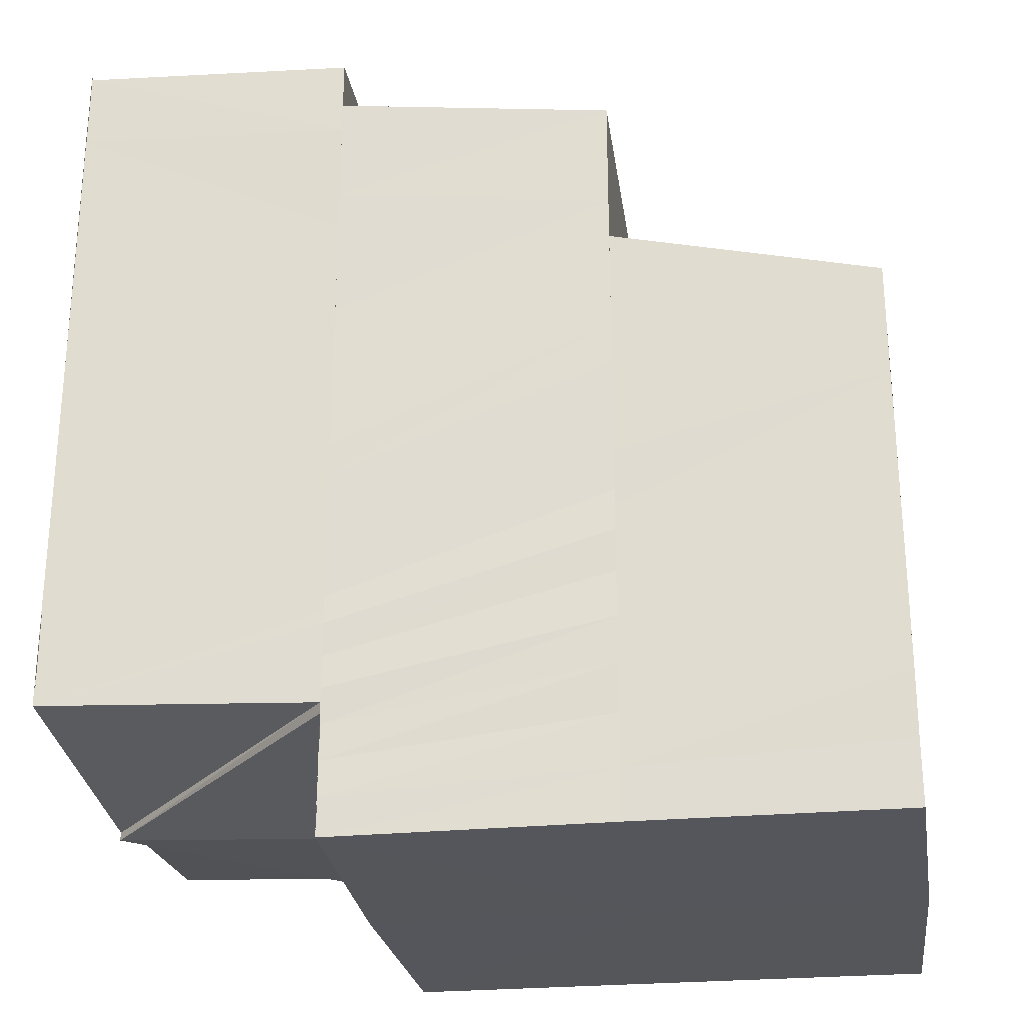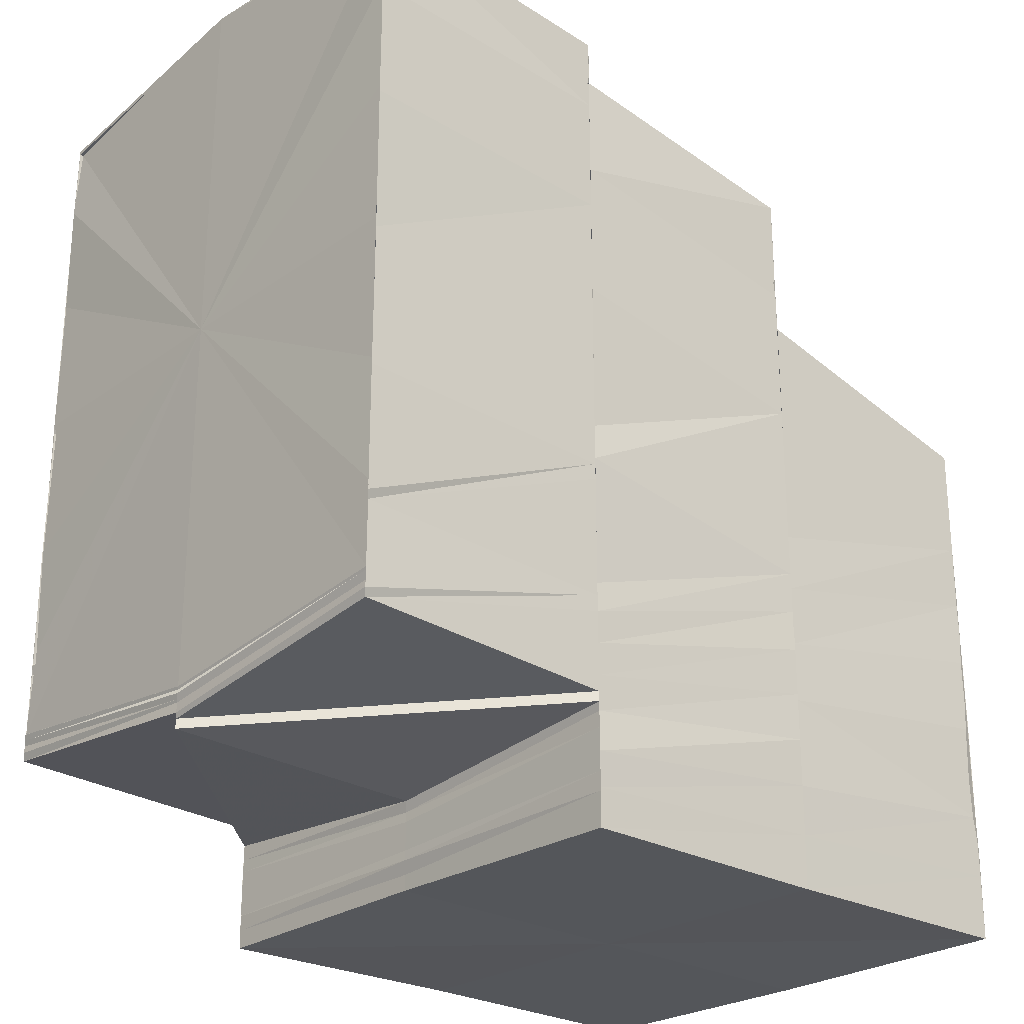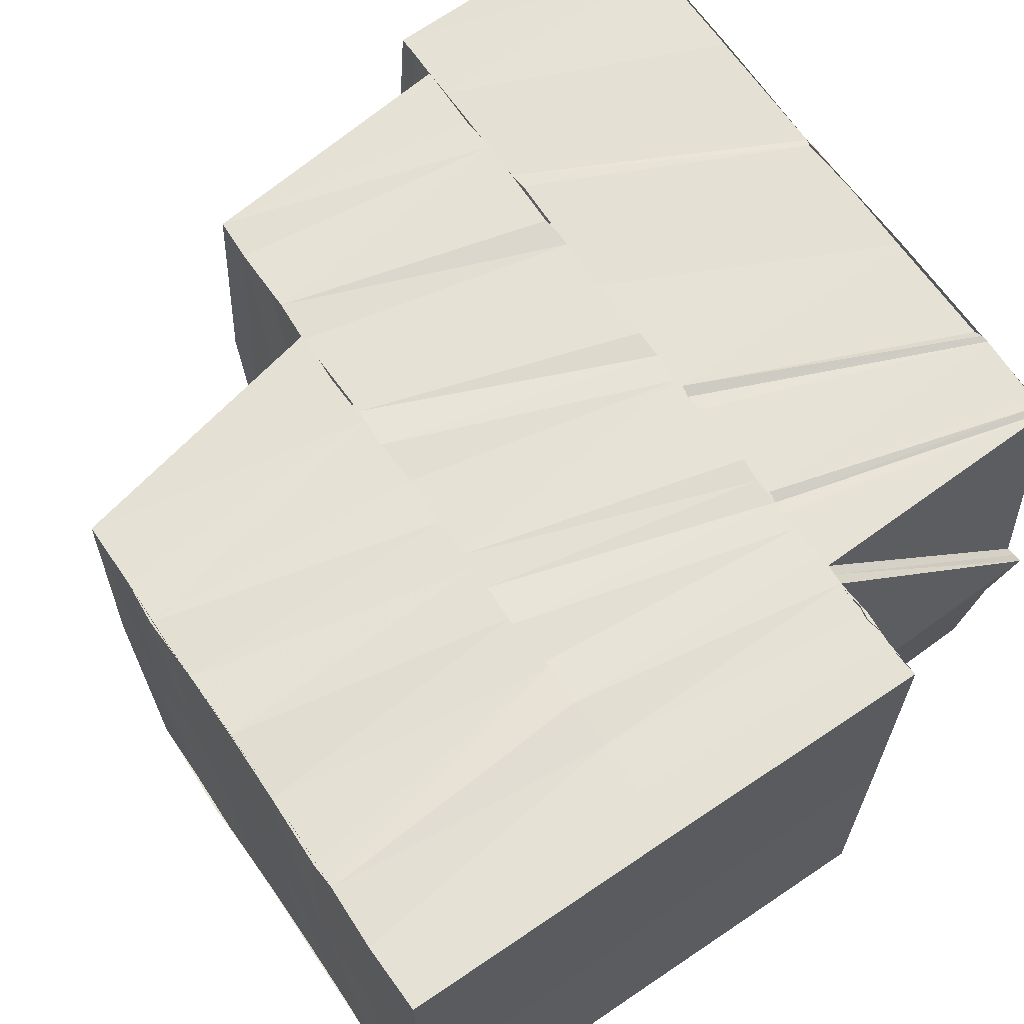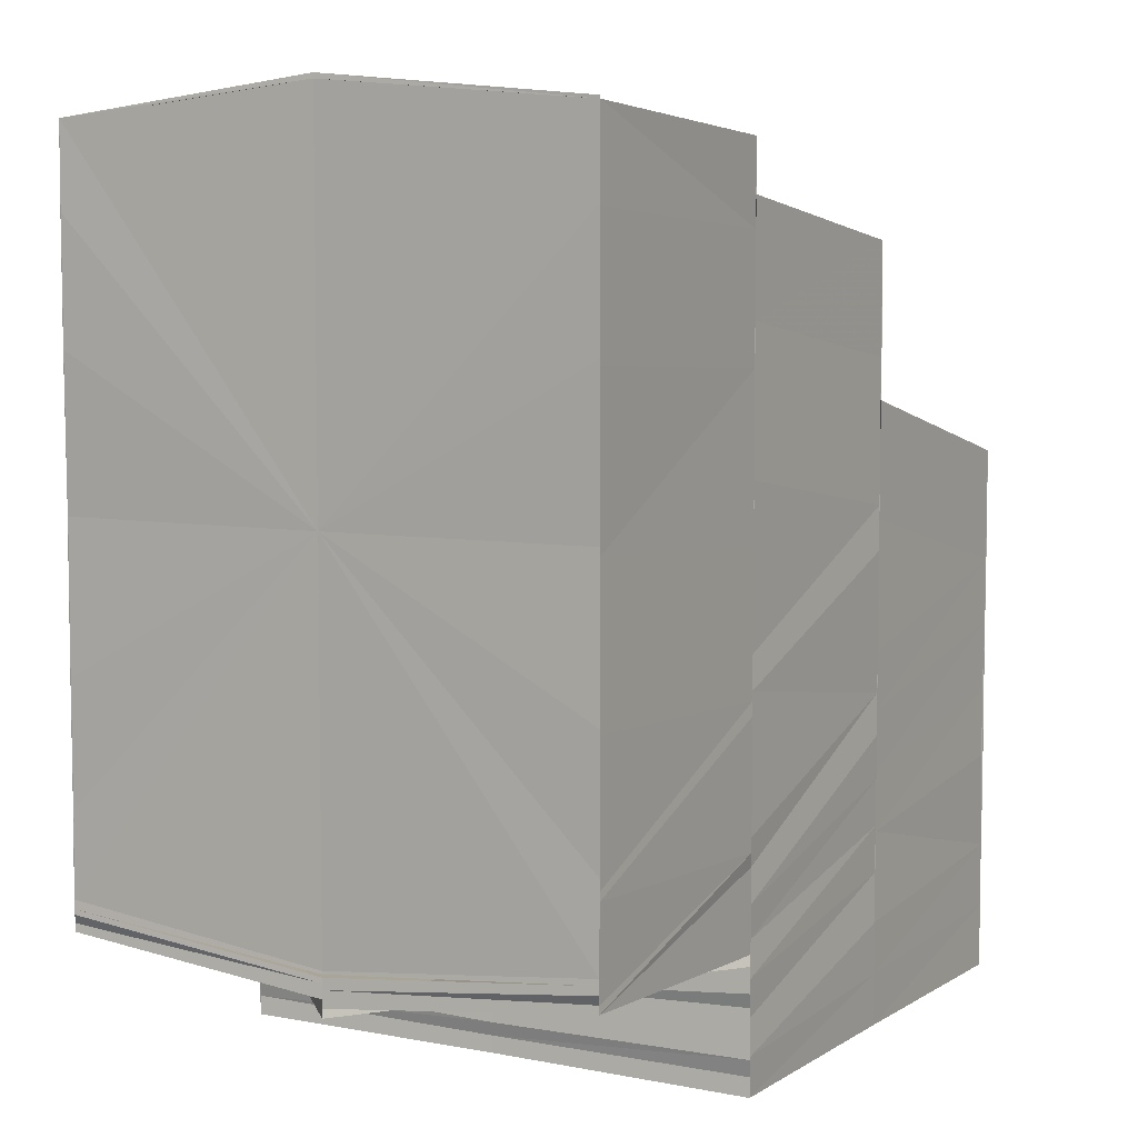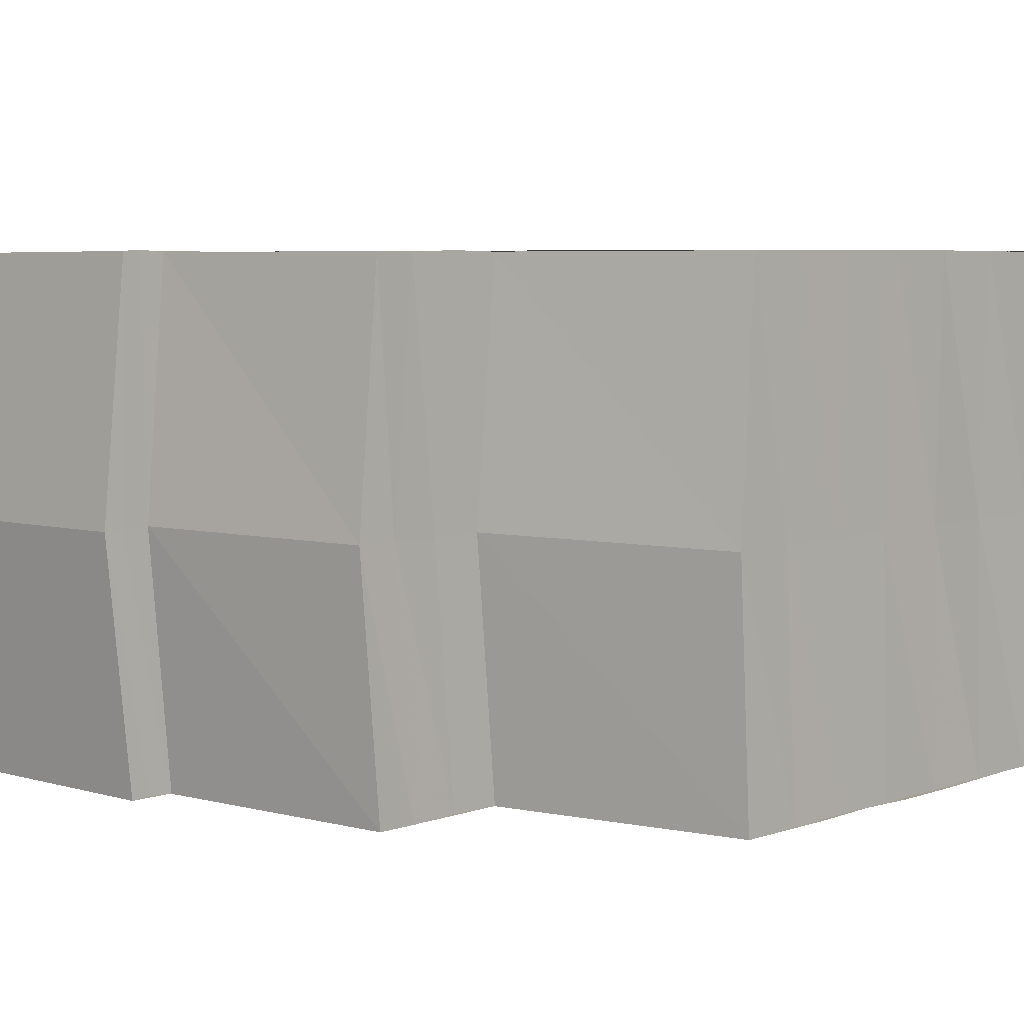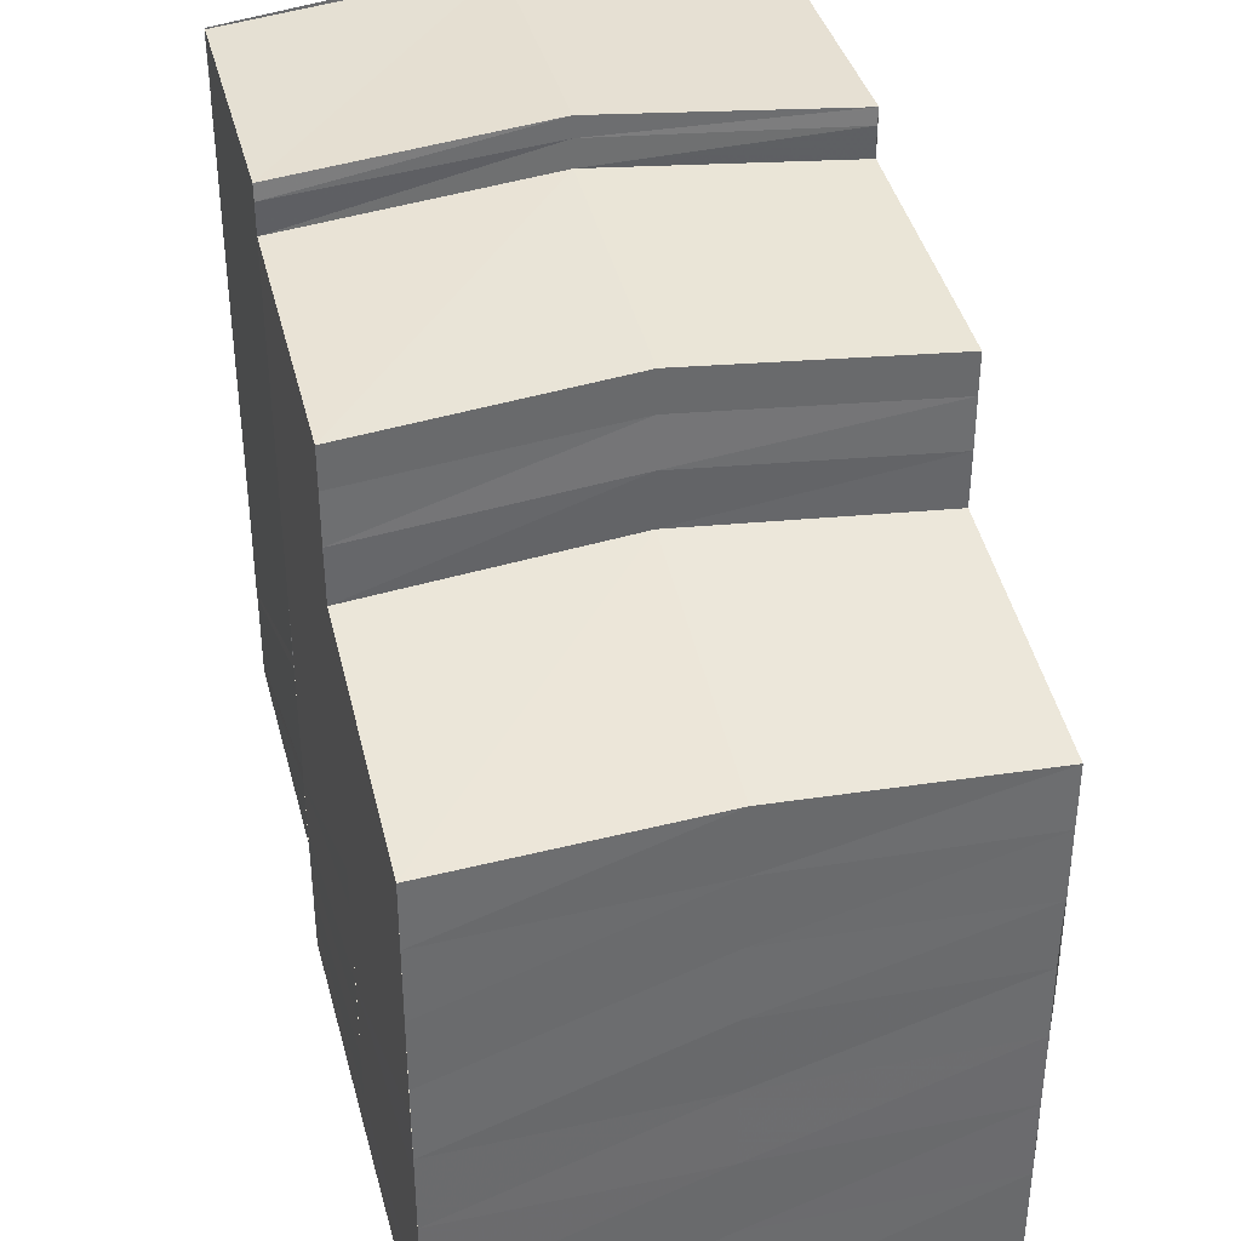
<metadata>
{"format":"obj","ext":"obj","renderer":"f3d","projection":"perspective","resolution":1024,"background":"white","views":[{"elev":-26.2,"azim":8.4,"up":"+Z"},{"elev":-25.6,"azim":-41.8,"up":"+Z"},{"elev":64.8,"azim":145.7,"up":"+Y"},{"elev":6.1,"azim":-59.6,"up":"+Z"},{"elev":5.9,"azim":44.2,"up":"+Y"},{"elev":36.7,"azim":75.1,"up":"+Z"}]}
</metadata>
<code>
o 7979
v 2176 1864 13.59
v 2176 1864 13.6
v 2176 1864 13.59
v 2176 1864 13.6
v 2176 1864 13.59
v 2176 1864 13.59
v 2176 1864 13.6
v 2176 1864 13.59
v 2176 1864 13.6
v 2176 1864 13.6
v 2176 1864 13.6
v 2176 1864 13.6
v 2176 1864 13.59
v 2176 1864 13.6
v 2176 1864 13.6
v 2176 1864 13.61
v 2176 1864 13.6
v 2176 1864 13.61
v 2176 1864 13.61
v 2176 1864 13.61
v 2176 1864 13.61
v 2176 1864 13.61
v 2176 1864 13.61
v 2176 1864 13.61
v 2176 1864 13.61
v 2176 1864 13.61
v 2176 1864 13.61
v 2176 1864 13.62
v 2176 1864 13.62
v 2176 1864 13.61
v 2176 1864 13.61
v 2176 1864 13.61
v 2176 1864 13.61
v 2176 1864 13.62
v 2176 1864 13.61
v 2176 1864 13.61
v 2176 1864 13.61
v 2176 1864 13.61
v 2176 1864 13.61
v 2176 1864 13.61
v 2176 1864 13.61
v 2176 1864 13.61
v 2176 1864 13.6
v 2176 1864 13.6
v 2176 1864 13.6
v 2176 1864 13.6
v 2176 1864 13.6
v 2176 1864 13.6
v 2176 1864 13.6
v 2176 1864 13.6
v 2176 1864 13.6
v 2176 1864 13.6
v 2176 1864 13.6
v 2176 1864 13.6
v 2176 1864 13.6
v 2176 1864 13.6
v 2176 1864 13.6
v 2176 1864 13.6
v 2176 1864 13.59
v 2176 1864 13.6
v 2176 1864 13.59
v 2176 1864 13.59
v 2176 1864 13.59
v 2176 1864 13.6
v 2176 1864 13.6
v 2176 1864 13.61
v 2176 1864 13.6
v 2176 1864 13.61
v 2176 1864 13.61
v 2176 1864 13.61
v 2176 1864 13.61
v 2176 1864 13.61
v 2176 1864 13.61
v 2176 1864 13.62
v 2176 1864 13.62
v 2176 1864 13.62
v 2176 1864 13.62
v 2176 1864 13.62
v 2176 1864 13.62
v 2176 1864 13.62
v 2176 1864 13.62
v 2176 1864 13.62
v 2176 1864 13.62
v 2176 1864 13.62
v 2176 1864 13.62
v 2176 1864 13.62
v 2176 1864 13.62
v 2176 1864 13.62
v 2176 1864 13.62
v 2176 1864 13.62
v 2176 1864 13.61
v 2176 1864 13.62
v 2176 1864 13.62
v 2176 1864 13.62
v 2176 1864 13.62
v 2176 1864 13.62
v 2176 1864 13.62
v 2176 1864 13.62
v 2176 1864 13.62
v 2176 1864 13.62
v 2176 1864 13.62
v 2176 1864 13.62
v 2176 1864 13.62
v 2176 1864 13.62
v 2176 1864 13.62
v 2176 1864 13.62
v 2176 1864 13.62
v 2176 1864 13.62
v 2176 1864 13.62
v 2176 1864 13.62
v 2176 1864 13.61
v 2176 1864 13.61
v 2176 1864 13.61
v 2176 1864 13.61
v 2176 1864 13.61
v 2176 1864 13.61
v 2176 1864 13.6
v 2176 1864 13.6
v 2176 1864 13.6
v 2176 1864 13.6
v 2176 1864 13.6
v 2176 1864 13.6
v 2176 1864 13.6
v 2176 1864 13.6
v 2176 1864 13.6
v 2176 1864 13.6
v 2176 1864 13.6
v 2176 1864 13.6
v 2176 1864 13.6
v 2176 1864 13.6
v 2176 1864 13.6
v 2176 1864 13.6
v 2176 1864 13.6
v 2176 1864 13.6
v 2176 1864 13.6
v 2176 1864 13.6
v 2176 1864 13.59
v 2176 1864 13.6
v 2176 1864 13.6
v 2176 1864 13.59
v 2176 1864 13.6
v 2176 1864 13.61
v 2176 1864 13.6
v 2176 1864 13.61
v 2176 1864 13.61
v 2176 1864 13.61
v 2176 1864 13.61
v 2176 1864 13.61
v 2176 1864 13.61
v 2176 1864 13.62
v 2176 1864 13.59
v 2176 1864 13.6
v 2176 1864 13.59
v 2176 1864 13.59
v 2176 1864 13.59
v 2176 1864 13.6
v 2176 1864 13.6
v 2176 1864 13.6
v 2176 1864 13.6
v 2176 1864 13.59
v 2176 1864 13.6
v 2176 1864 13.6
v 2176 1864 13.6
v 2176 1864 13.6
v 2176 1864 13.6
v 2176 1864 13.6
v 2176 1864 13.6
v 2176 1864 13.6
v 2176 1864 13.6
v 2176 1864 13.6
v 2176 1864 13.6
v 2176 1864 13.6
v 2176 1864 13.6
v 2176 1864 13.6
v 2176 1864 13.6
v 2176 1864 13.6
v 2176 1864 13.6
v 2176 1864 13.6
v 2176 1864 13.6
v 2176 1864 13.6
v 2176 1864 13.6
v 2176 1864 13.6
v 2176 1864 13.6
v 2176 1864 13.6
v 2176 1864 13.6
v 2176 1864 13.6
v 2176 1864 13.6
v 2176 1864 13.6
v 2176 1864 13.6
v 2176 1864 13.6
v 2176 1864 13.6
v 2176 1864 13.6
v 2176 1864 13.6
v 2176 1864 13.6
v 2176 1864 13.6
v 2176 1864 13.6
v 2176 1864 13.6
v 2176 1864 13.6
v 2176 1864 13.6
v 2176 1864 13.6
v 2176 1864 13.6
v 2176 1864 13.6
v 2176 1864 13.6
v 2176 1864 13.6
v 2176 1864 13.6
v 2176 1864 13.6
v 2176 1864 13.6
v 2176 1864 13.6
v 2176 1864 13.61
v 2176 1864 13.61
v 2176 1864 13.6
v 2176 1864 13.61
v 2176 1864 13.61
v 2176 1864 13.61
v 2176 1864 13.62
v 2176 1864 13.62
v 2176 1864 13.62
v 2176 1864 13.62
v 2176 1864 13.63
v 2176 1864 13.63
v 2176 1864 13.63
v 2176 1864 13.63
v 2176 1864 13.62
v 2176 1864 13.63
v 2176 1864 13.63
v 2176 1864 13.62
v 2176 1864 13.63
v 2176 1864 13.63
v 2176 1864 13.63
v 2176 1864 13.63
v 2176 1864 13.63
v 2176 1864 13.63
v 2176 1864 13.63
v 2176 1864 13.62
v 2176 1864 13.62
v 2176 1864 13.62
v 2176 1864 13.62
v 2176 1864 13.63
v 2176 1864 13.62
v 2176 1864 13.62
v 2176 1864 13.63
v 2176 1864 13.63
v 2176 1864 13.62
v 2176 1864 13.62
v 2176 1864 13.61
v 2176 1864 13.61
v 2176 1864 13.62
v 2176 1864 13.61
v 2176 1864 13.61
v 2176 1864 13.61
v 2176 1864 13.6
v 2176 1864 13.6
v 2176 1864 13.61
v 2176 1864 13.6
v 2176 1864 13.61
v 2176 1864 13.6
v 2176 1864 13.6
v 2176 1864 13.6
v 2176 1864 13.6
v 2176 1864 13.6
v 2176 1864 13.6
v 2176 1864 13.6
v 2176 1864 13.6
v 2176 1864 13.6
v 2176 1864 13.6
v 2176 1864 13.6
v 2176 1864 13.6
v 2176 1864 13.6
v 2176 1864 13.6
v 2176 1864 13.6
v 2176 1864 13.6
v 2176 1864 13.6
v 2176 1864 13.6
v 2176 1864 13.6
v 2176 1864 13.6
v 2176 1864 13.6
v 2176 1864 13.6
v 2176 1864 13.6
v 2176 1864 13.6
v 2176 1864 13.61
v 2176 1864 13.6
v 2176 1864 13.6
v 2176 1864 13.6
v 2176 1864 13.61
v 2176 1864 13.61
v 2176 1864 13.62
v 2176 1864 13.62
v 2176 1864 13.63
v 2176 1864 13.63
v 2176 1864 13.63
v 2176 1864 13.63
v 2176 1864 13.63
v 2176 1864 13.62
v 2176 1864 13.62
v 2176 1864 13.61
v 2176 1864 13.6
v 2176 1864 13.6
v 2176 1864 13.6
v 2176 1864 13.6
v 2176 1864 13.6
v 2176 1864 13.63
v 2176 1864 13.63
v 2176 1864 13.63
v 2176 1864 13.59
v 2176 1864 13.59
v 2176 1864 13.59
v 2176 1864 13.59
v 2176 1864 13.59
v 2176 1864 13.59
v 2176 1864 13.59
v 2176 1864 13.59
v 2176 1864 13.59
f 1 2 3
f 3 4 5
f 6 7 1
f 7 2 8
f 7 9 2
f 9 10 2
f 9 11 10
f 2 10 12
f 2 12 13
f 10 14 12
f 11 15 10
f 10 15 14
f 11 16 15
f 15 17 14
f 16 18 15
f 15 18 17
f 16 19 18
f 18 20 17
f 19 21 18
f 18 21 20
f 19 22 21
f 21 23 20
f 22 24 21
f 21 24 23
f 24 25 23
f 26 27 24
f 24 28 25
f 27 29 28
f 30 28 24
f 28 31 25
f 32 33 30
f 33 34 35
f 32 35 36
f 37 32 22
f 38 32 37
f 39 38 37
f 39 37 40
f 41 39 40
f 41 40 42
f 43 41 42
f 43 42 44
f 45 43 44
f 45 44 46
f 47 45 46
f 48 45 47
f 49 48 47
f 49 47 50
f 51 48 49
f 51 52 48
f 52 53 48
f 54 51 49
f 52 55 53
f 55 56 53
f 55 57 56
f 58 49 50
f 54 49 58
f 58 50 59
f 60 54 58
f 60 58 61
f 62 58 6
f 63 60 62
f 57 64 56
f 57 65 64
f 65 66 64
f 65 67 66
f 67 68 66
f 66 68 38
f 68 69 38
f 68 70 69
f 70 71 69
f 70 72 71
f 72 73 71
f 71 73 74
f 73 75 74
f 73 76 75
f 76 77 75
f 75 77 78
f 77 79 80
f 79 81 82
f 77 82 83
f 84 78 85
f 78 86 85
f 84 85 87
f 88 84 87
f 88 87 28
f 28 87 31
f 87 85 89
f 87 90 91
f 85 92 89
f 85 86 92
f 86 93 92
f 86 94 93
f 95 96 94
f 96 97 98
f 99 95 100
f 100 101 102
f 103 104 86
f 104 105 86
f 105 106 93
f 106 107 108
f 109 108 110
f 110 108 111
f 110 111 112
f 112 111 113
f 112 113 114
f 115 112 114
f 115 114 116
f 116 114 117
f 116 117 118
f 119 116 118
f 119 118 120
f 121 119 120
f 121 120 122
f 123 121 122
f 123 122 124
f 118 125 126
f 127 123 124
f 118 128 129
f 128 130 125
f 124 131 132
f 127 124 133
f 134 127 133
f 134 133 135
f 136 134 135
f 136 135 137
f 138 134 136
f 138 139 134
f 4 138 136
f 4 136 140
f 141 139 138
f 141 142 139
f 142 143 139
f 142 144 143
f 144 145 143
f 144 146 145
f 146 147 145
f 146 148 147
f 31 148 146
f 149 150 148
f 5 136 151
f 151 152 153
f 153 154 63
f 152 154 155
f 152 156 154
f 156 157 154
f 156 158 157
f 154 157 159
f 154 159 160
f 157 161 159
f 158 162 157
f 157 162 161
f 158 163 162
f 162 164 161
f 163 165 162
f 162 165 164
f 163 166 165
f 165 167 164
f 166 168 165
f 165 168 167
f 166 169 168
f 168 170 167
f 169 171 168
f 168 171 170
f 169 124 171
f 124 172 171
f 171 173 170
f 171 172 173
f 174 175 173
f 176 177 178
f 178 179 180
f 181 182 179
f 177 183 184
f 185 184 186
f 187 188 185
f 189 190 184
f 189 191 192
f 193 194 195
f 196 197 198
f 199 200 197
f 201 202 197
f 203 202 204
f 201 205 202
f 202 206 207
f 128 208 201
f 209 208 128
f 209 210 208
f 210 211 208
f 210 212 211
f 213 212 210
f 214 213 210
f 215 213 214
f 215 216 213
f 217 216 215
f 218 217 215
f 219 217 218
f 220 221 218
f 222 220 223
f 224 222 225
f 225 223 226
f 225 227 223
f 228 229 227
f 230 229 231
f 232 233 230
f 234 225 235
f 236 237 234
f 237 225 101
f 237 238 225
f 239 240 238
f 240 241 242
f 243 240 239
f 244 243 239
f 245 243 244
f 246 245 244
f 246 244 247
f 248 246 247
f 249 246 248
f 250 249 248
f 251 249 250
f 252 251 250
f 252 250 253
f 254 252 253
f 254 253 255
f 256 254 255
f 257 254 256
f 258 259 256
f 260 256 57
f 261 258 57
f 262 57 263
f 264 261 263
f 265 266 257
f 267 265 257
f 202 267 260
f 205 267 202
f 205 268 267
f 268 265 267
f 268 269 265
f 267 270 206
f 269 271 272
f 271 273 274
f 271 275 272
f 272 275 276
f 272 276 266
f 275 277 276
f 278 279 277
f 278 279 280
f 281 278 280
f 282 283 280
f 284 282 280
f 285 284 280
f 286 285 280
f 287 286 280
f 288 287 280
f 289 288 280
f 290 289 291
f 292 289 229
f 292 289 280
f 293 292 280
f 294 293 280
f 245 294 280
f 295 245 280
f 296 295 280
f 297 296 280
f 298 299 300
f 301 302 303
f 304 305 306
f 305 307 306
f 308 304 306
f 307 309 306
f 310 308 306
f 309 311 306
f 312 310 306
f 311 312 306

</code>
